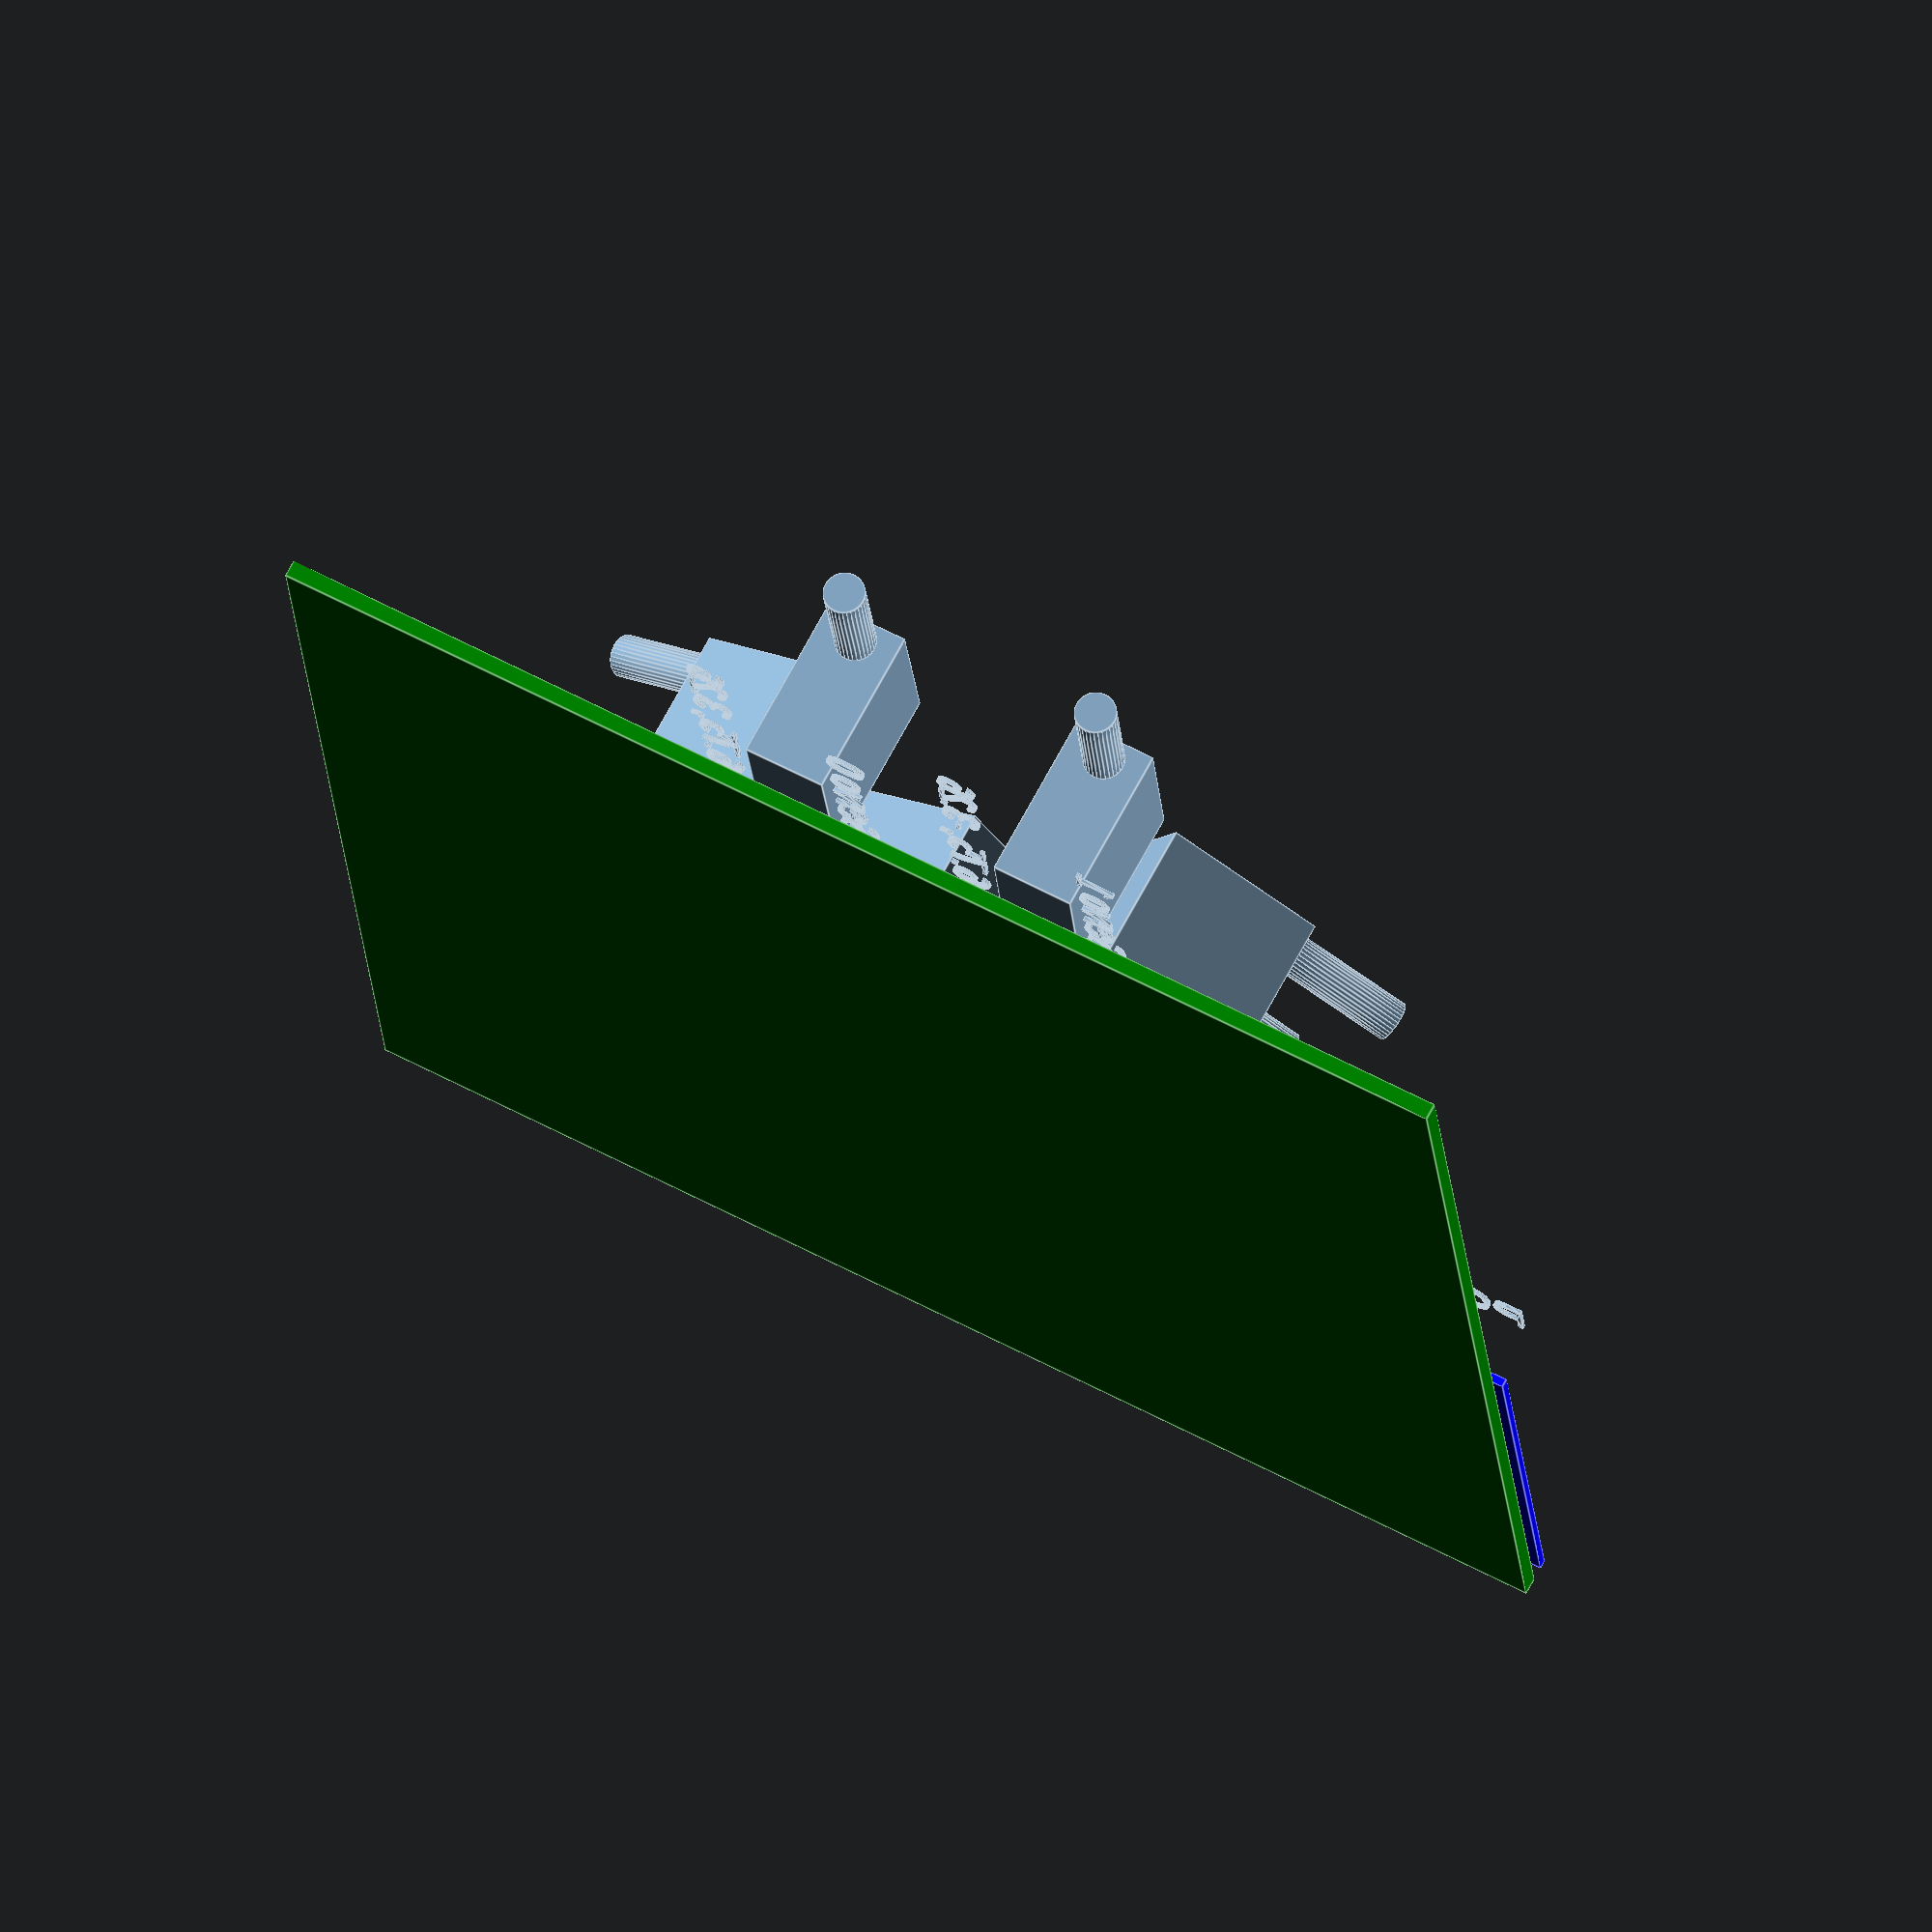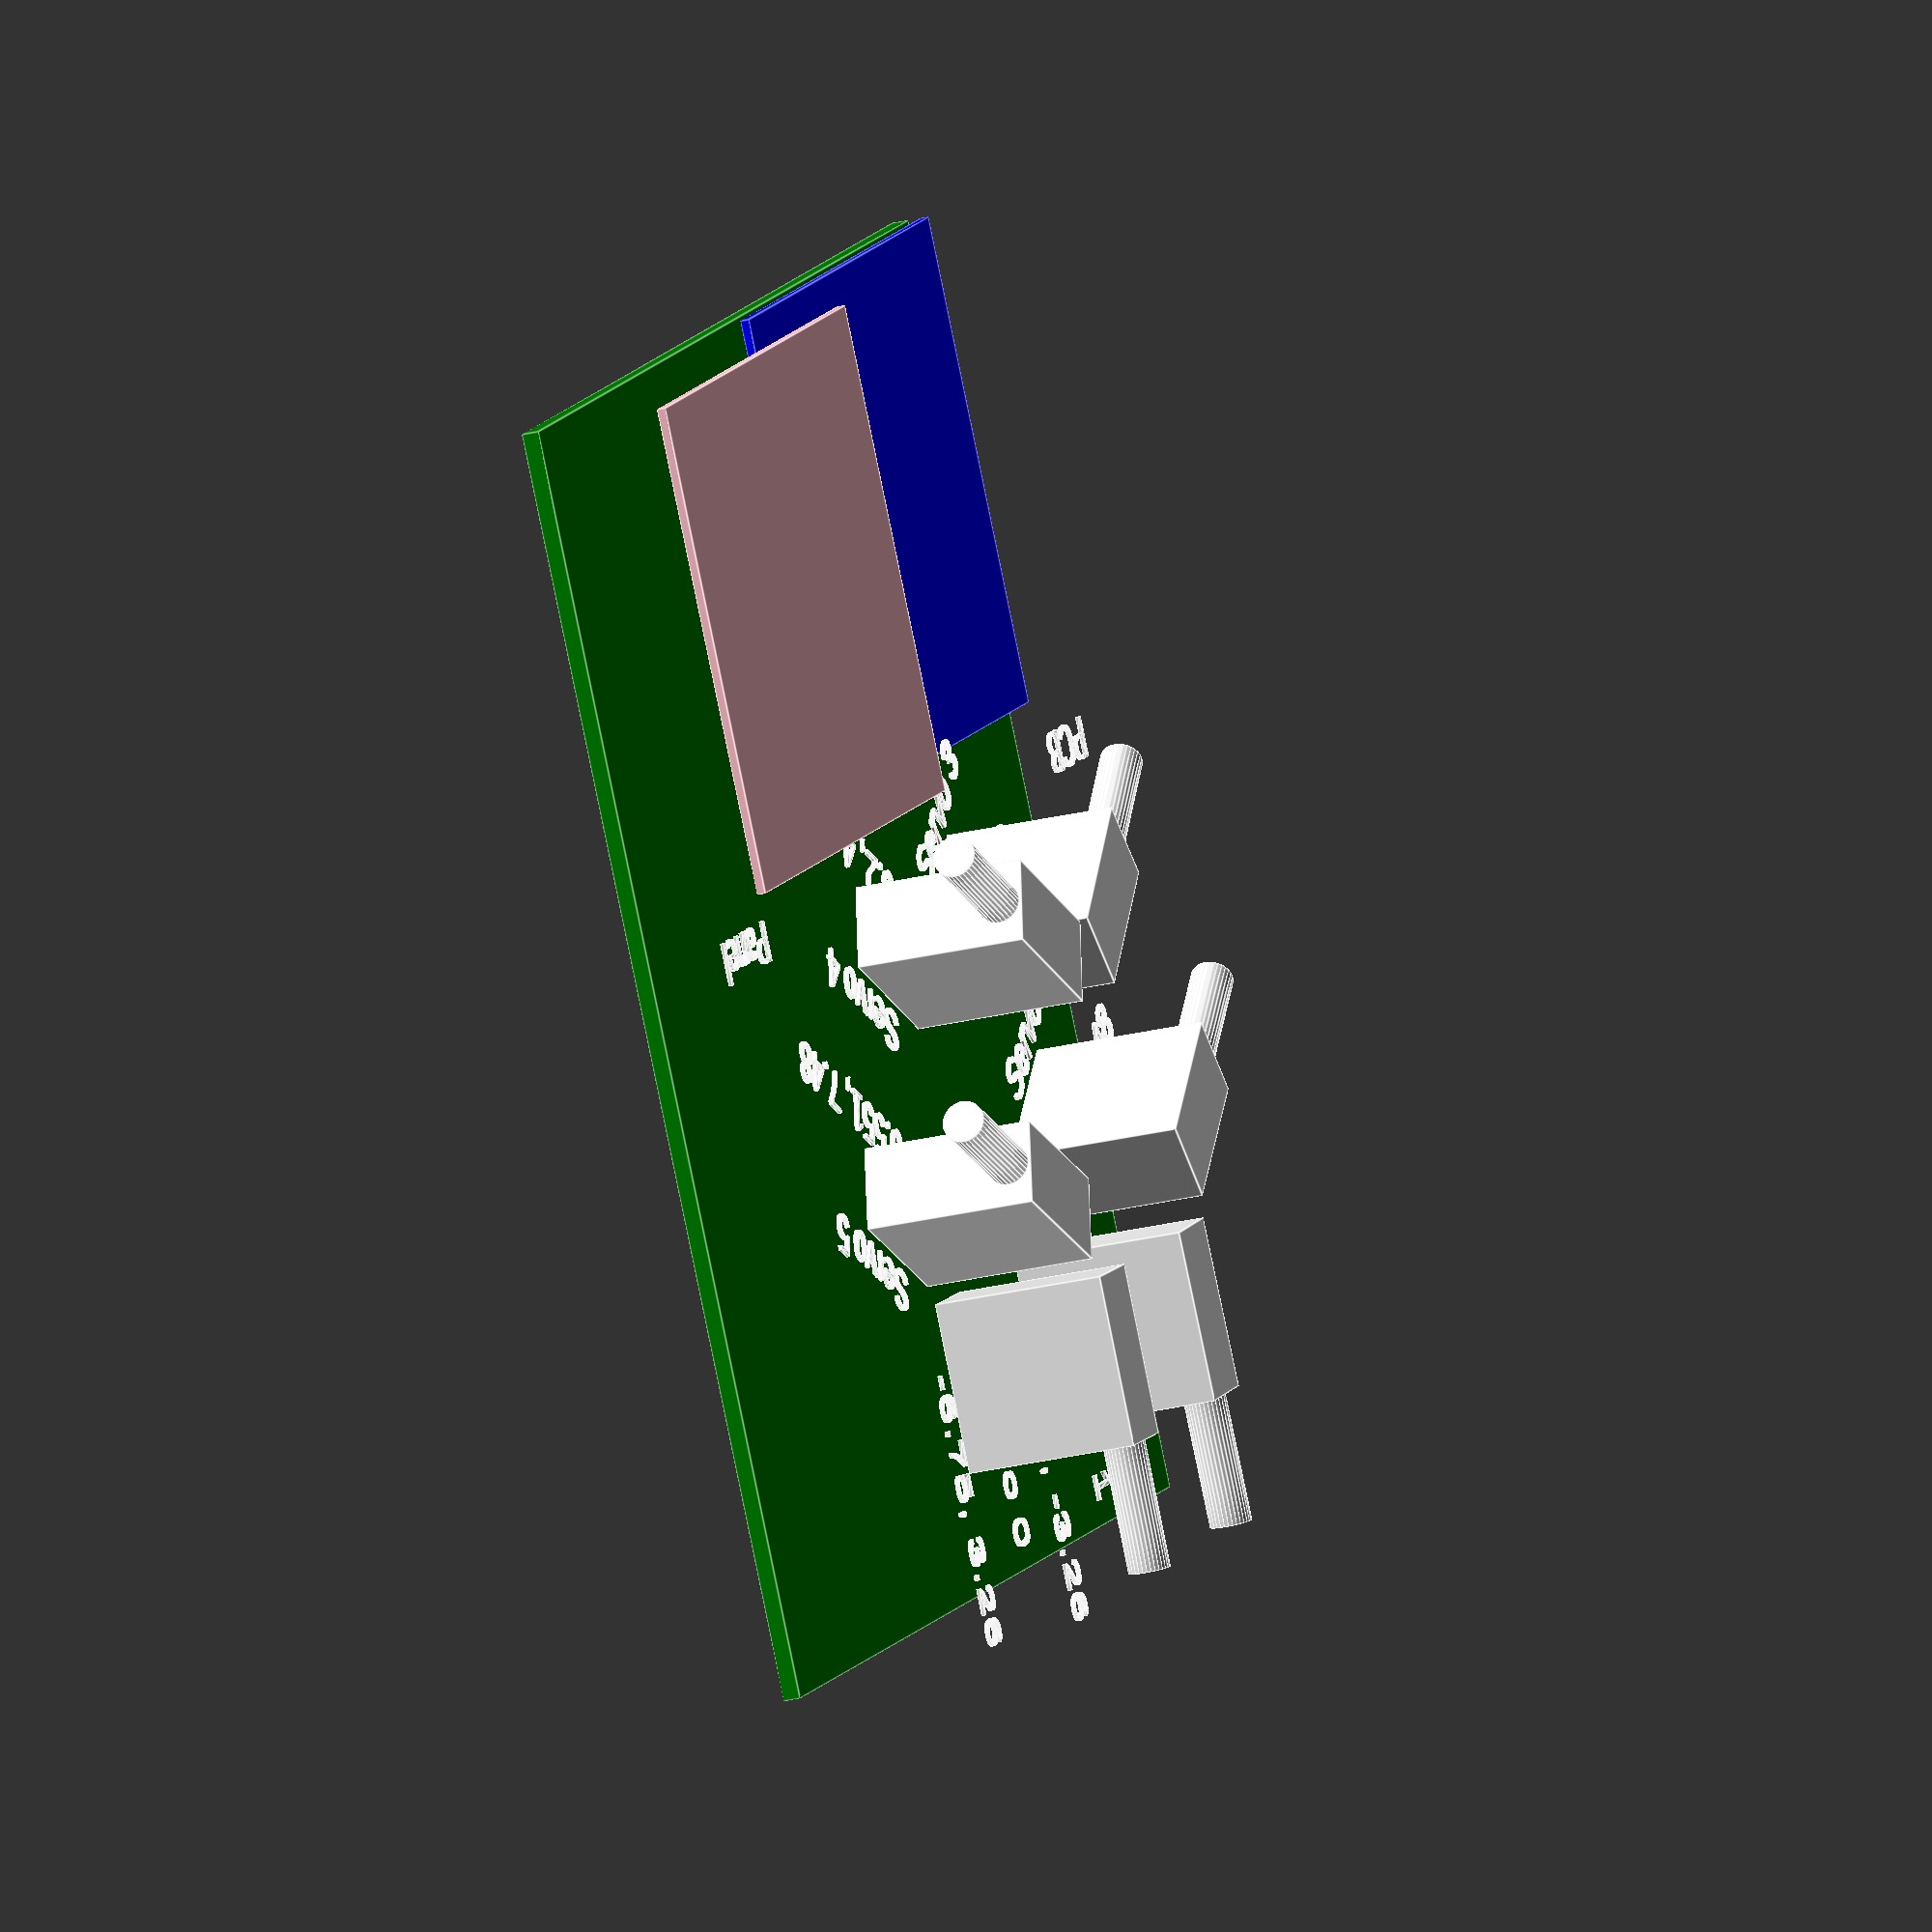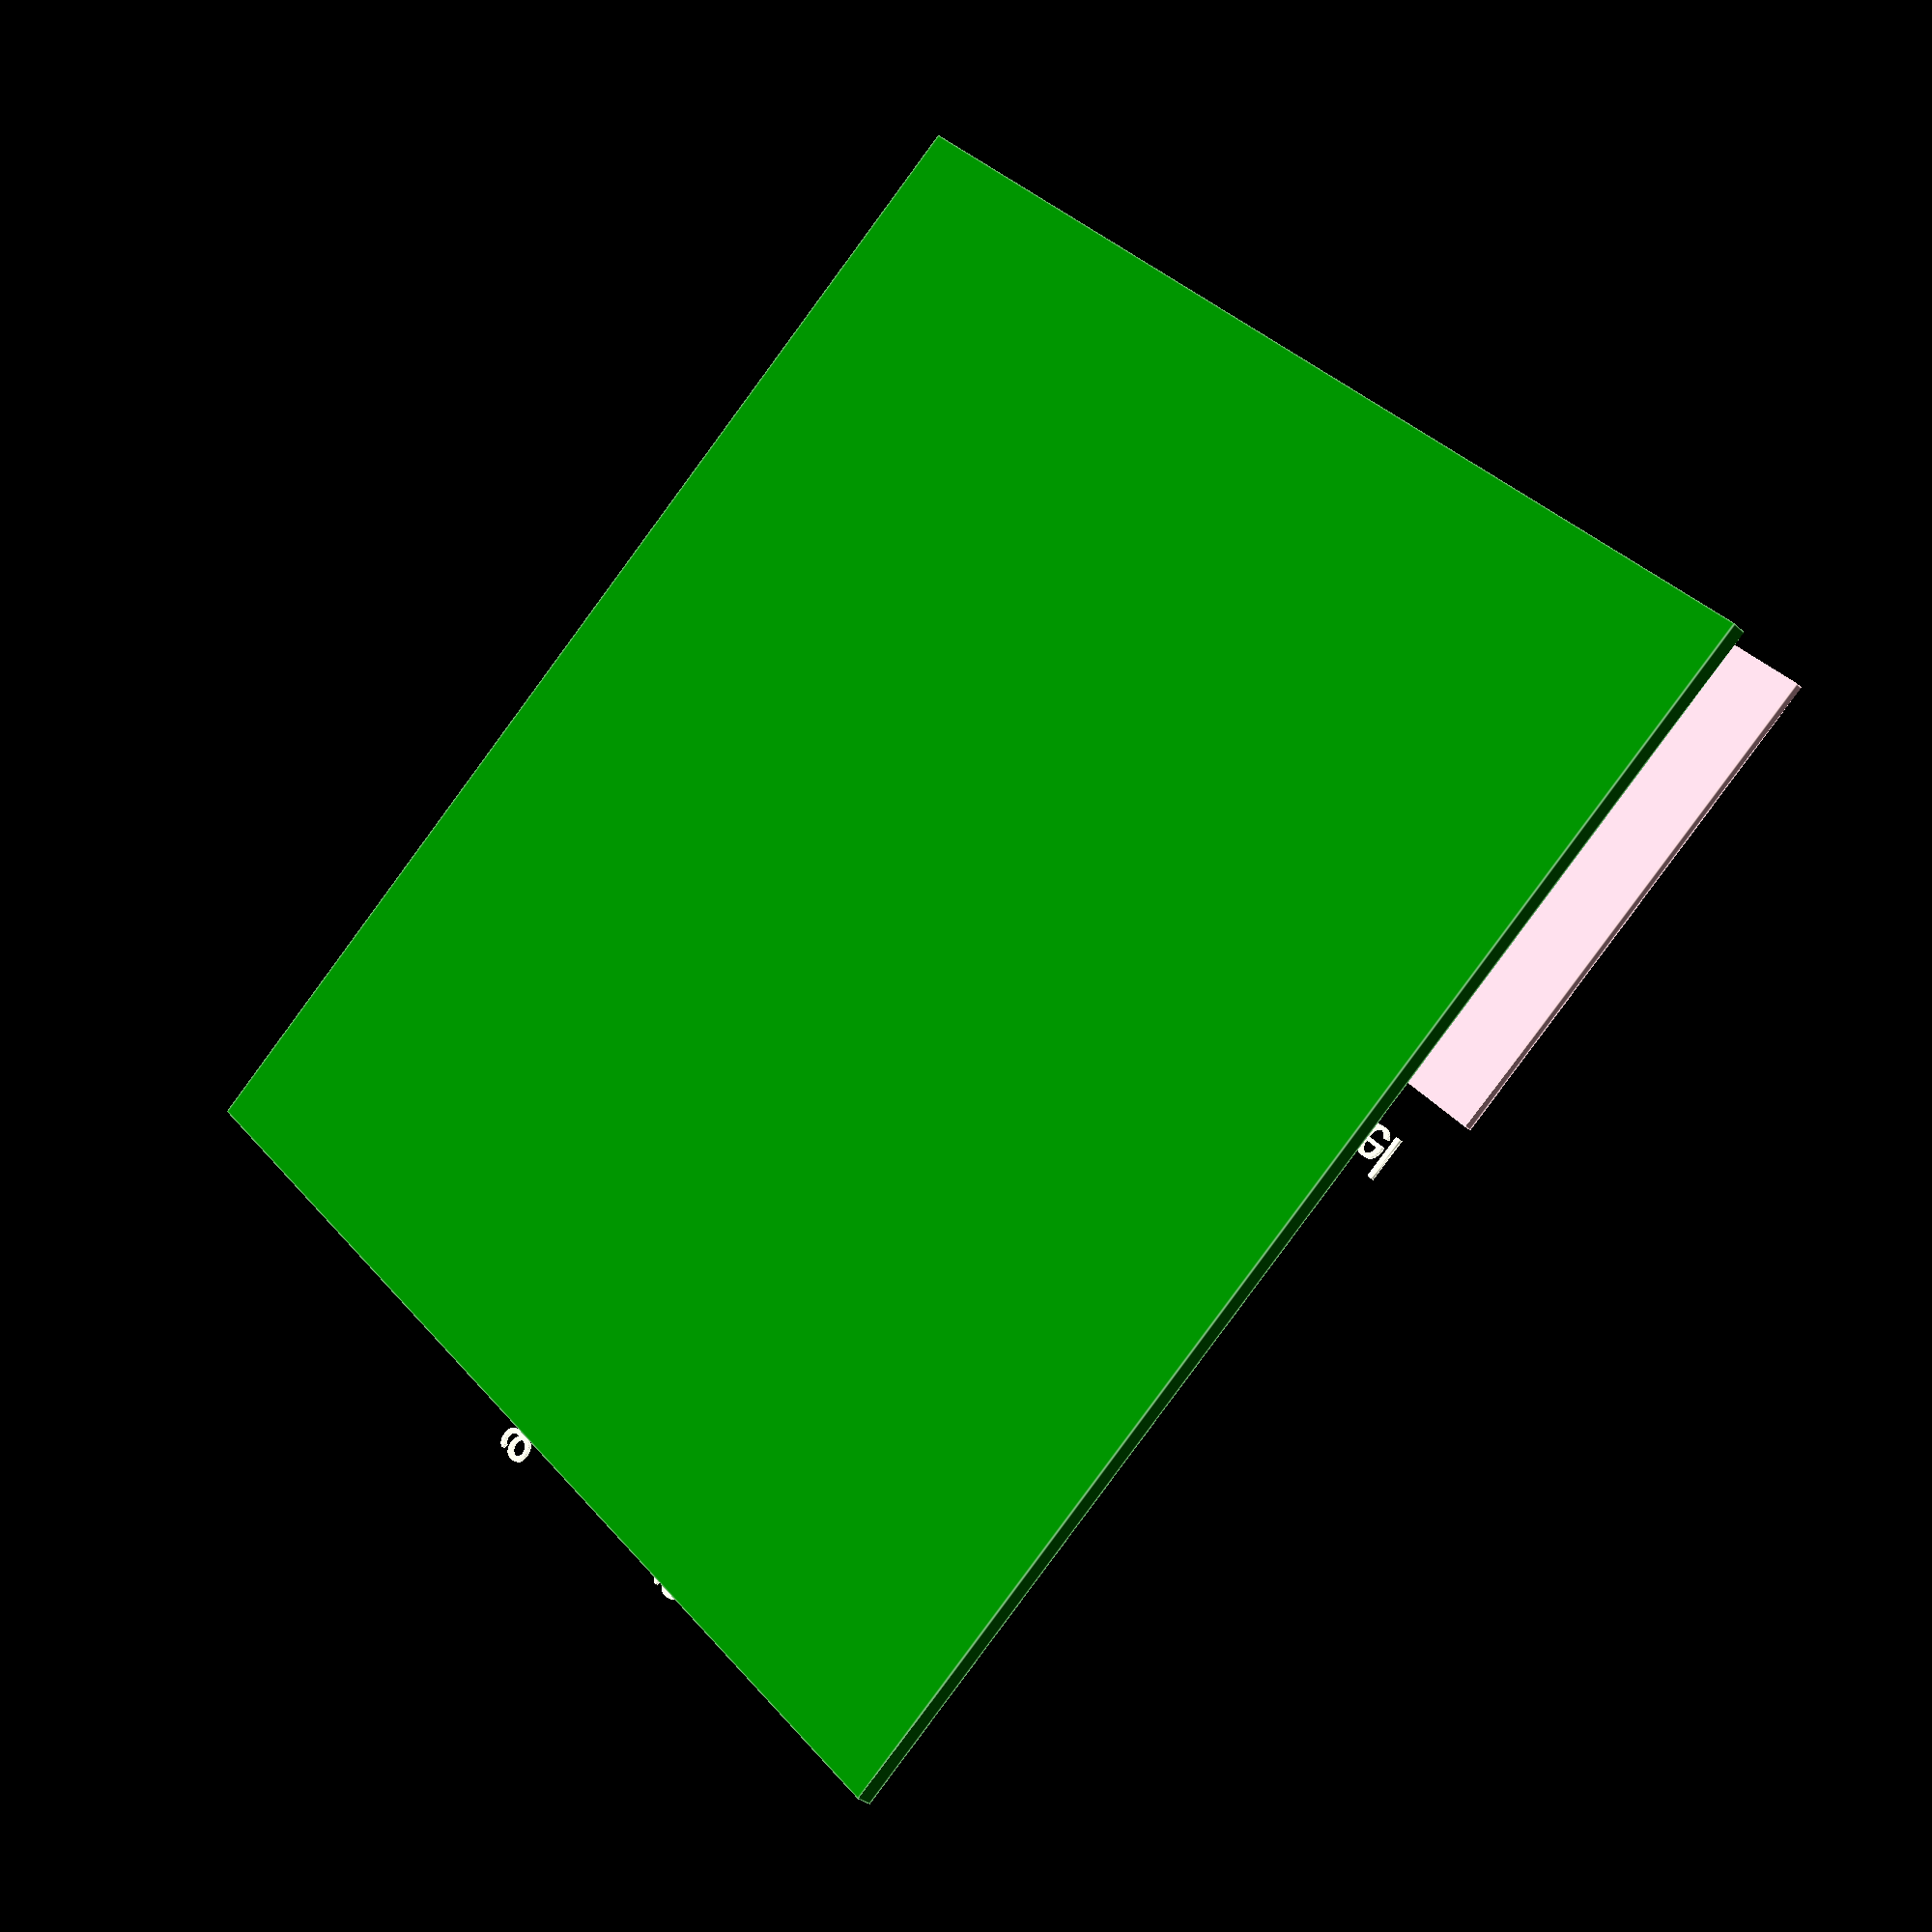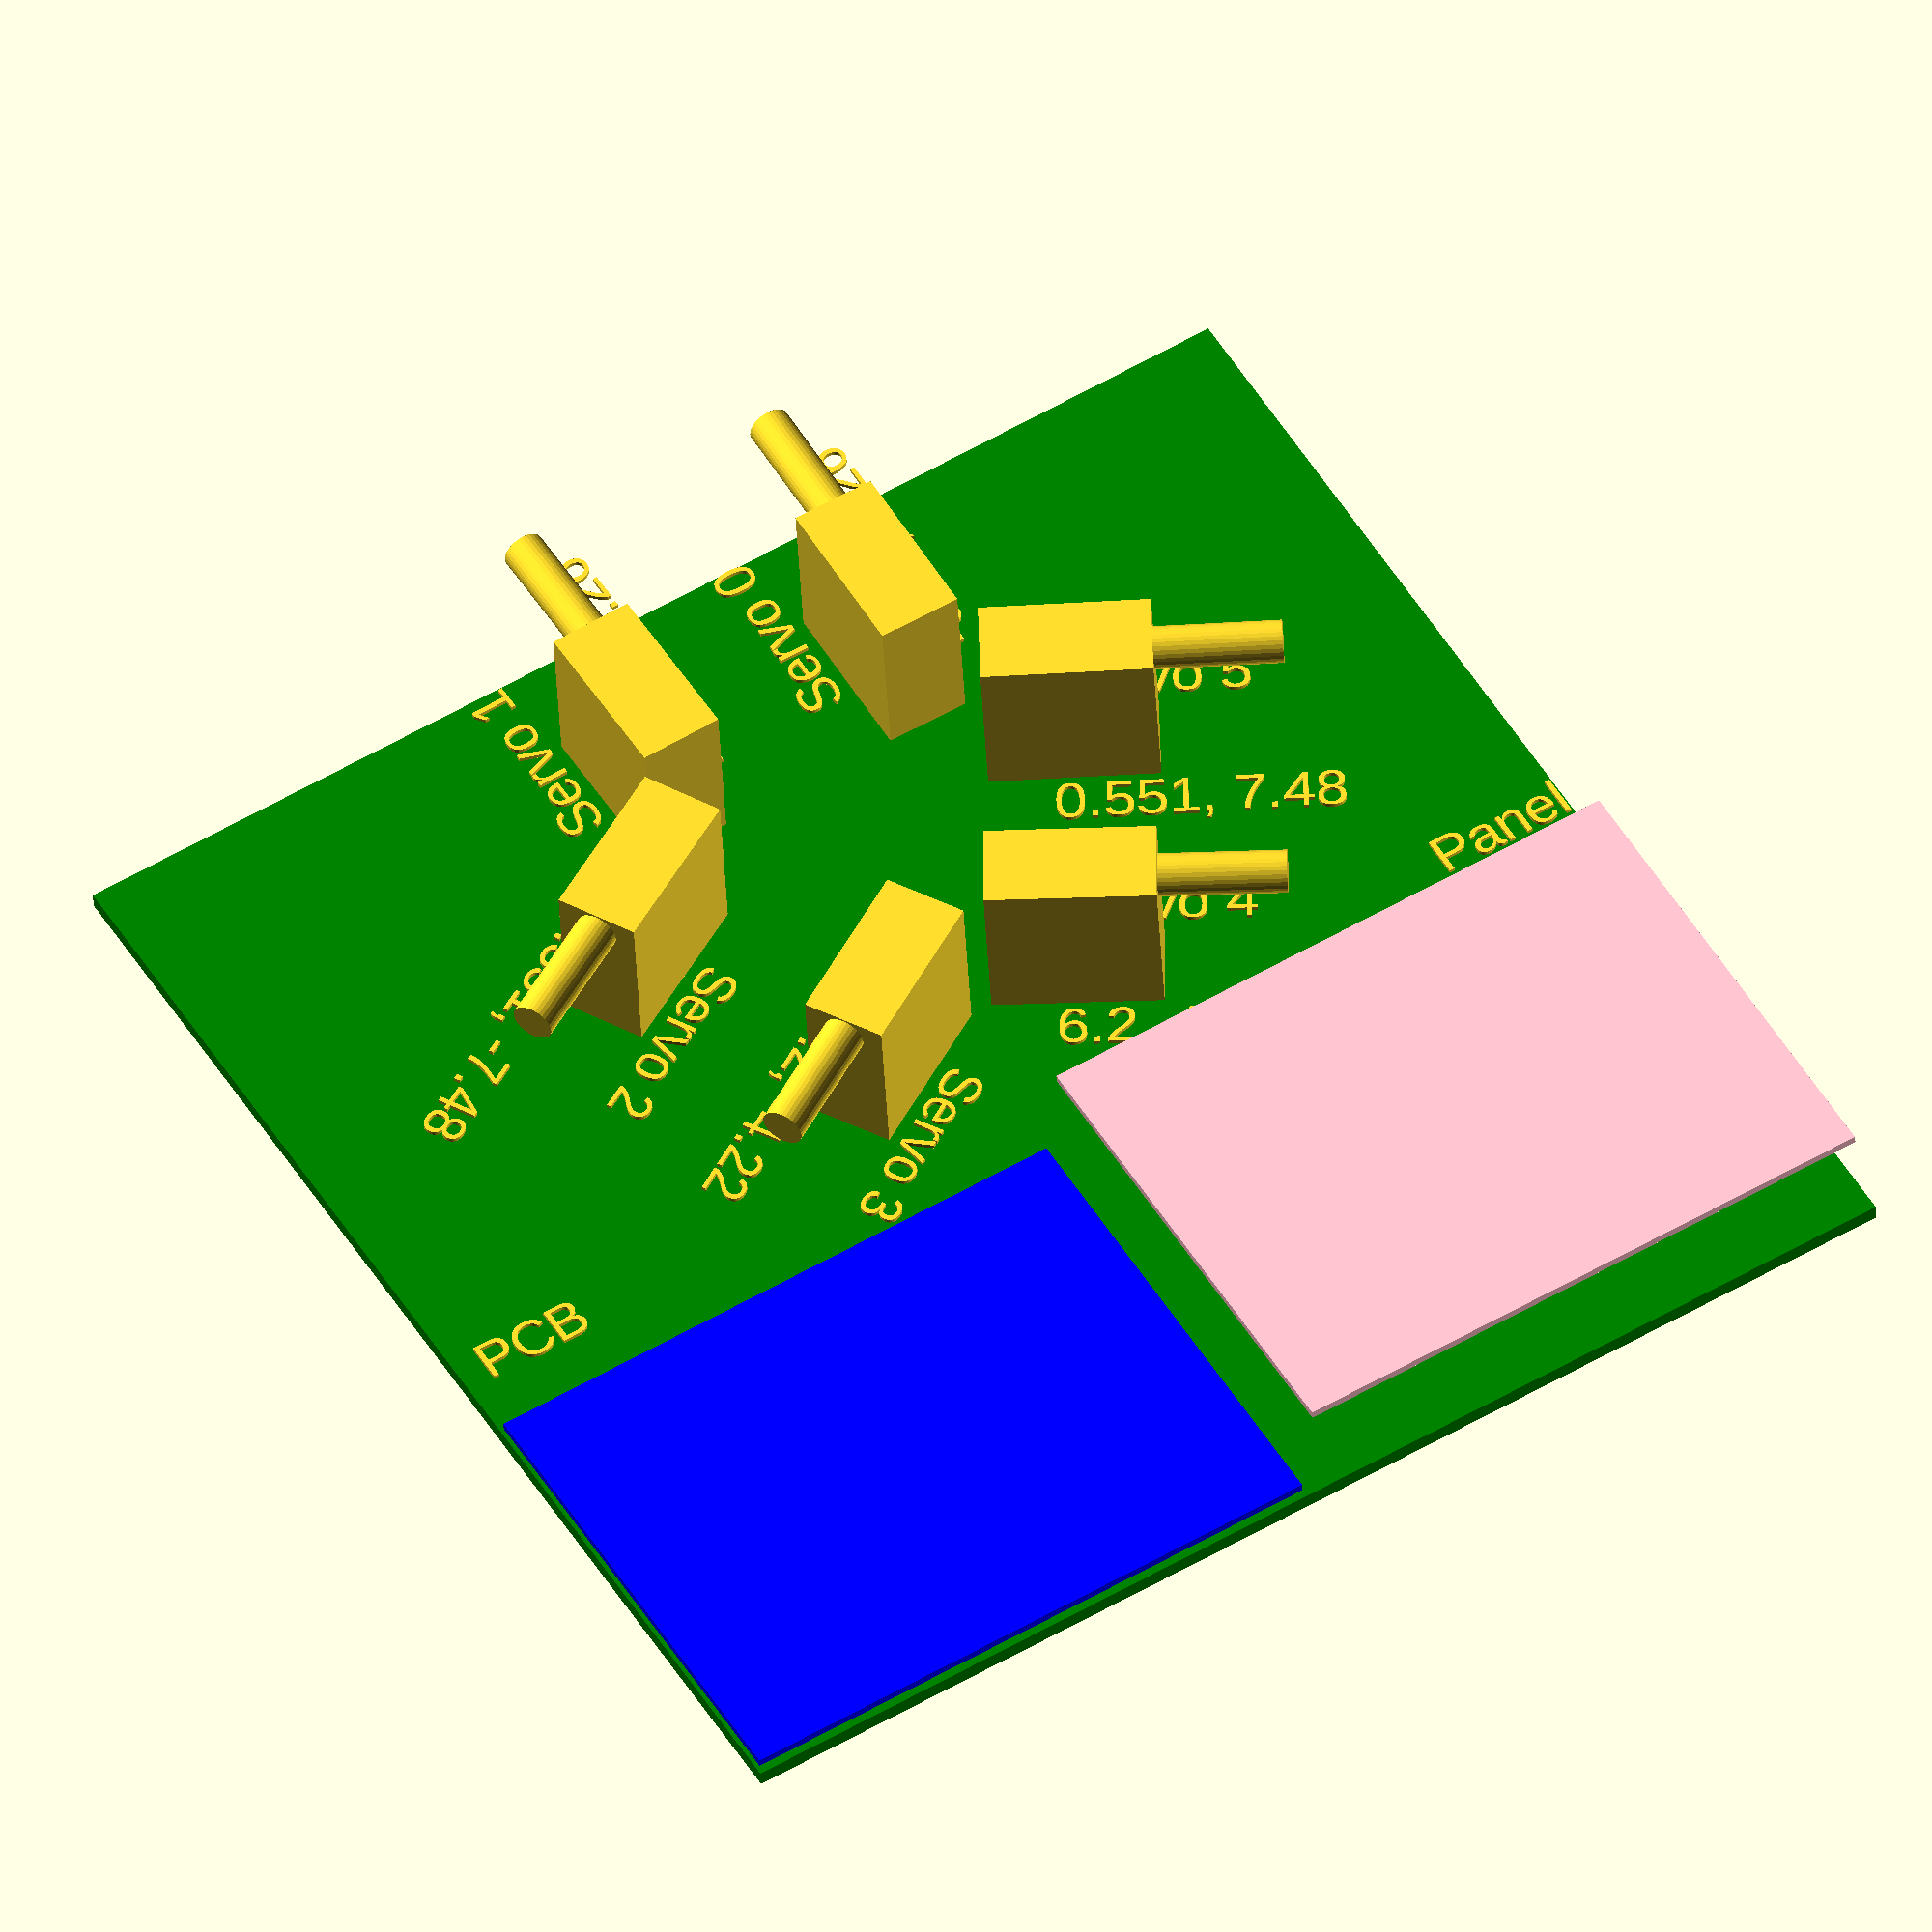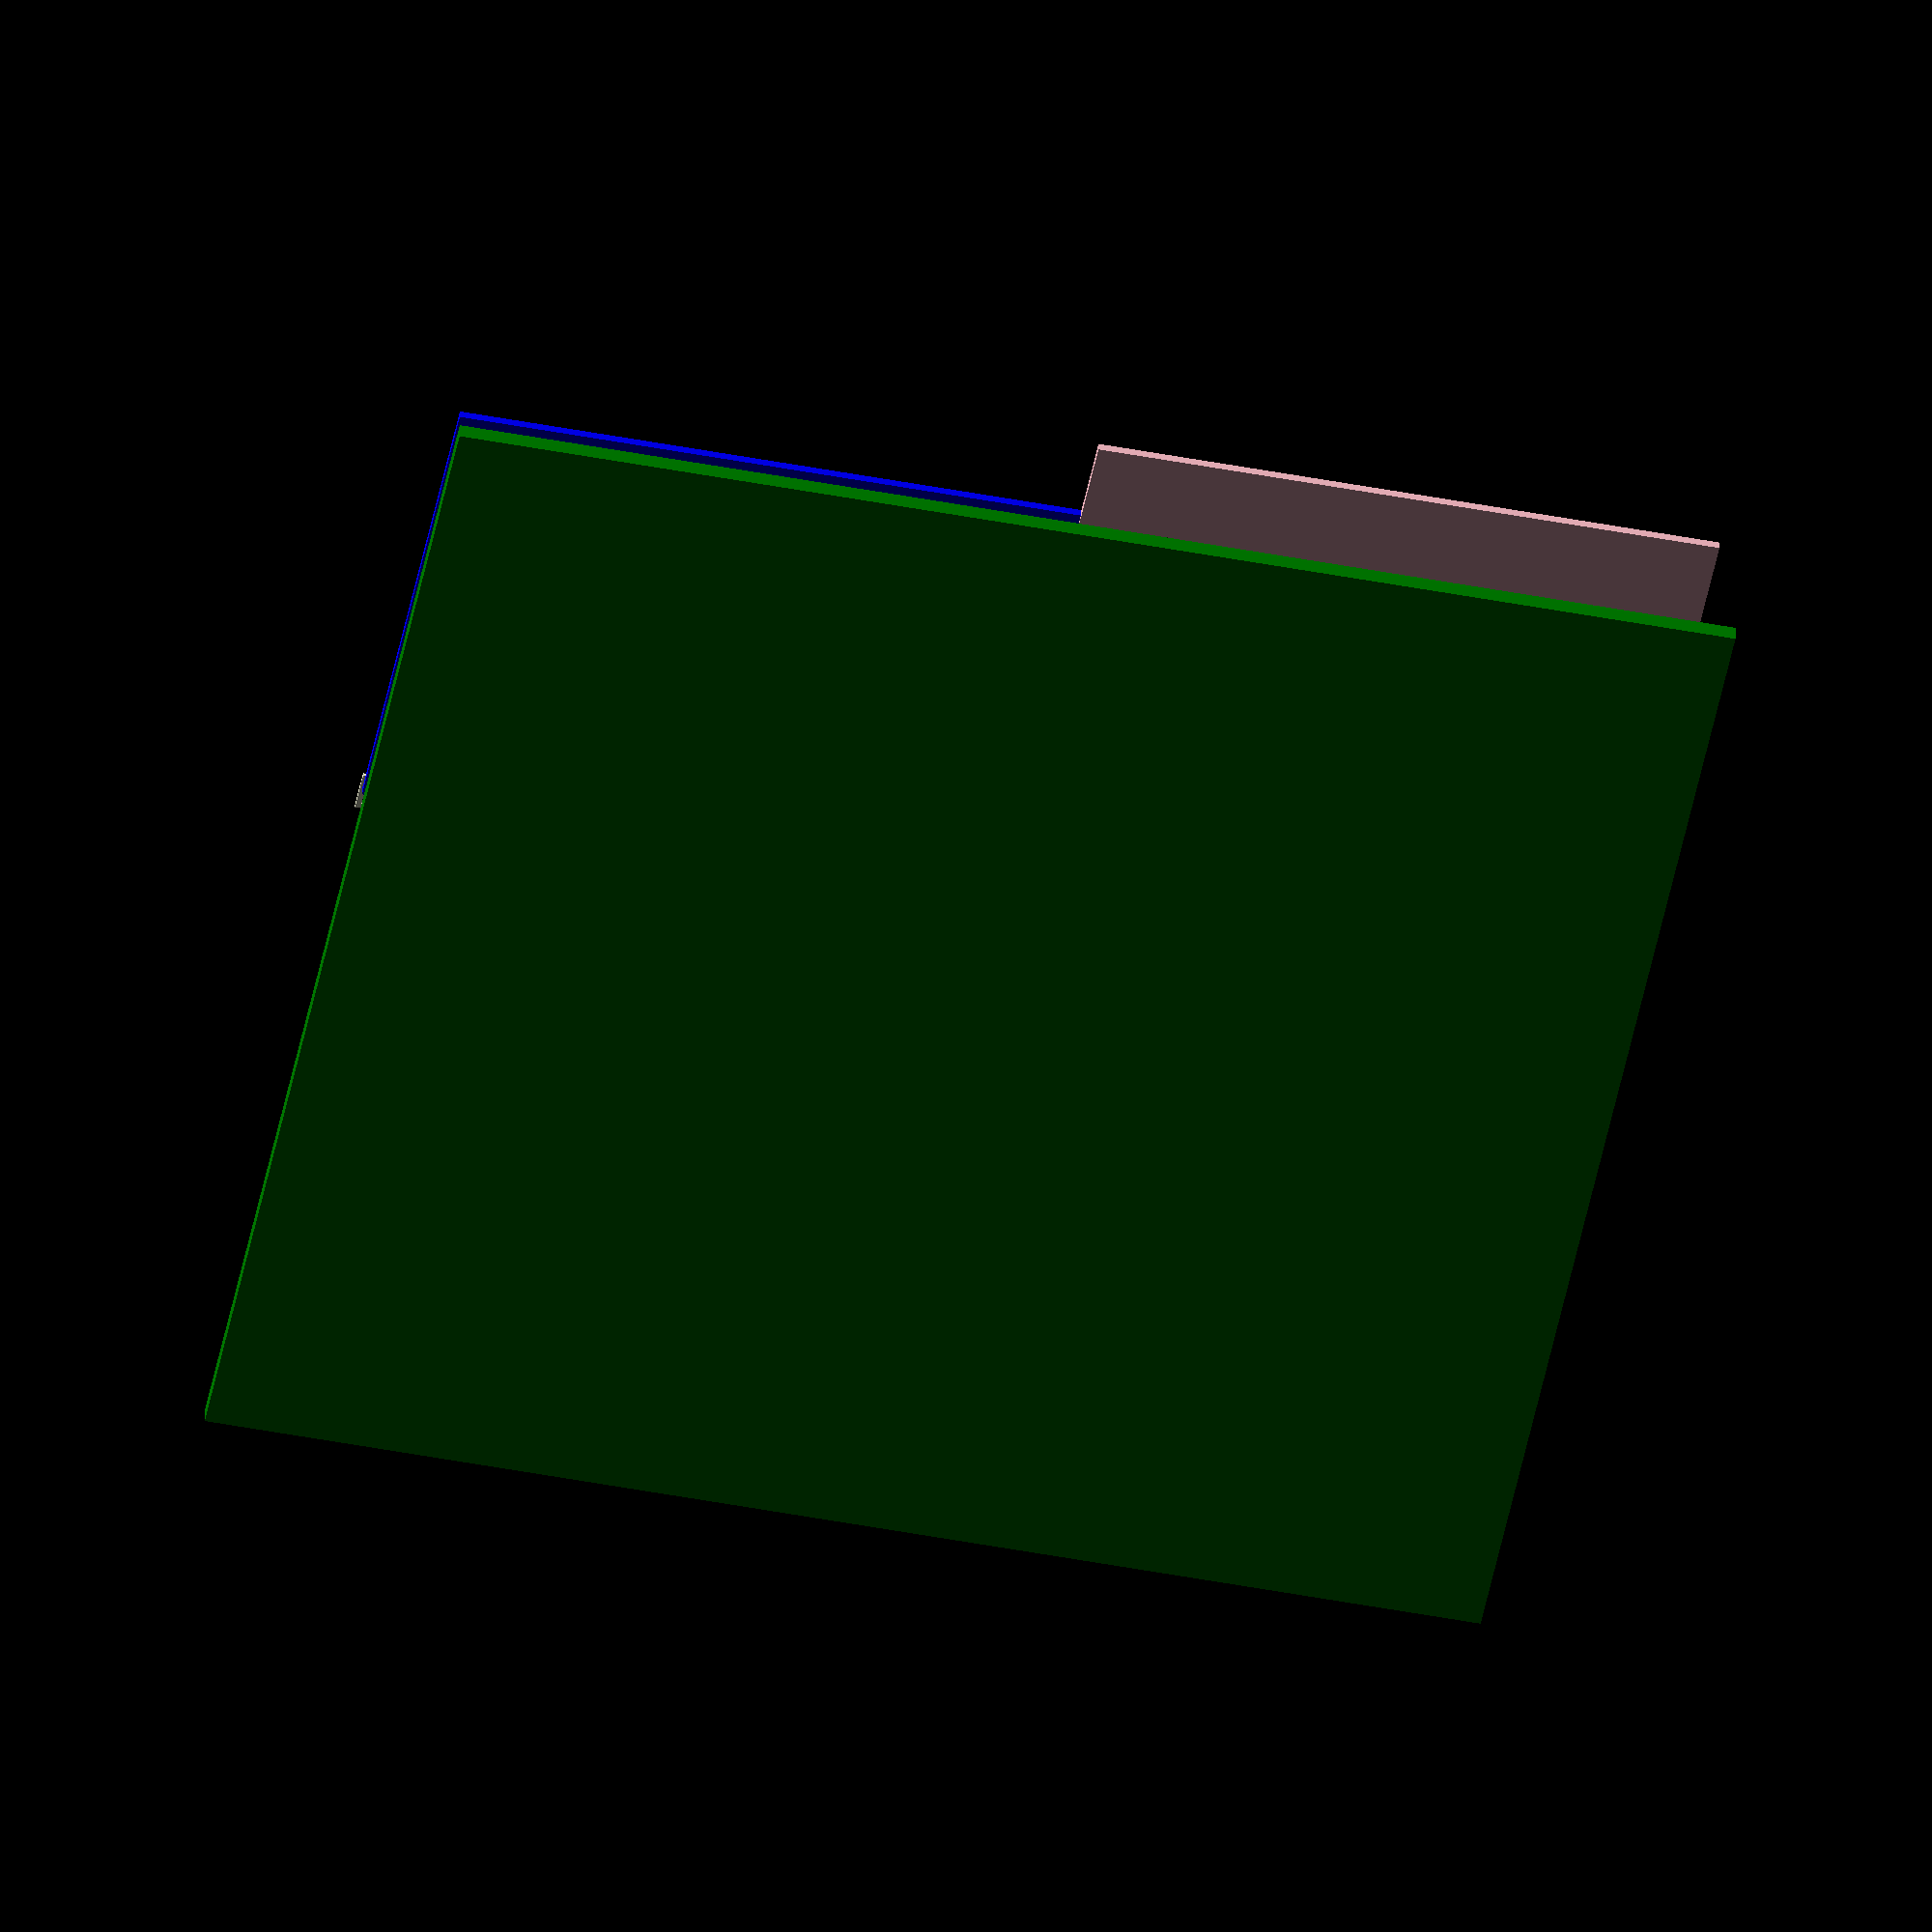
<openscad>

module servo(ang, loc, name) {
  rotate([0, 0, ang]) {
    translate([-4, -1.0, 0]) cube([4.0, 2.0, 4.05]);
    rotate([0,90,0]) translate([-3.5, 0, 0.0]) cylinder(h=3,r=0.5);
    linear_extrude(.1) translate([-2.5, -2.2, 0]) color([1,0,0]) text(loc, size=1);
    linear_extrude(.1) translate([-2.5, 1.3, 0]) color([1,0,0]) text(name, size=1);
  }
}
$fn = 32;
radius = 7.5;
translate([-10, -15, -2]) color("green") 	   cube([30, 30, .4]);
translate([8.5, -15, -1.3]) color("blue")			   cube([11.5, 14.6, .2]);
linear_extrude(.1) translate([8, -15, 5.14]) color([1,0,0]) rotate([0, 0, 90]) {text("PCB", size=1);}
translate([8.5, -0, 1.2]) color("pink")			   cube([11.5, 14.6, .2]);
linear_extrude(.1) translate([7.5, 11, 0]) color([1,0,0]) rotate([0, 0, 90]) {text("Panel", size=1);}
rotate([0, 0, 154.217]) translate ([radius, 0, 0])   servo(25, "-6.75, 3.26", "Servo 0");
rotate([0, 0, -154.217]) translate ([radius, 0, 0])   servo(-25, "-6.75, -3.26", "Servo 1");
rotate([0, 0, -85.7832]) translate ([radius, 0, 0])   servo(25, "0.551, -7.48", "Servo 2");
rotate([0, 0, -34.2169]) translate ([radius, 0, 0])   servo(-25, "6.2, -4.22", "Servo 3");
rotate([0, 0, 34.2169]) translate ([radius, 0, 0])   servo(25, "6.2, 4.22", "Servo 4");
rotate([0, 0, 85.7832]) translate ([radius, 0, 0])   servo(-25, "0.551, 7.48", "Servo 5");

</openscad>
<views>
elev=289.1 azim=95.0 roll=208.3 proj=o view=edges
elev=27.3 azim=234.7 roll=290.4 proj=o view=edges
elev=29.0 azim=222.4 roll=216.6 proj=p view=edges
elev=36.6 azim=59.1 roll=2.6 proj=o view=solid
elev=320.6 azim=258.7 roll=180.4 proj=o view=wireframe
</views>
